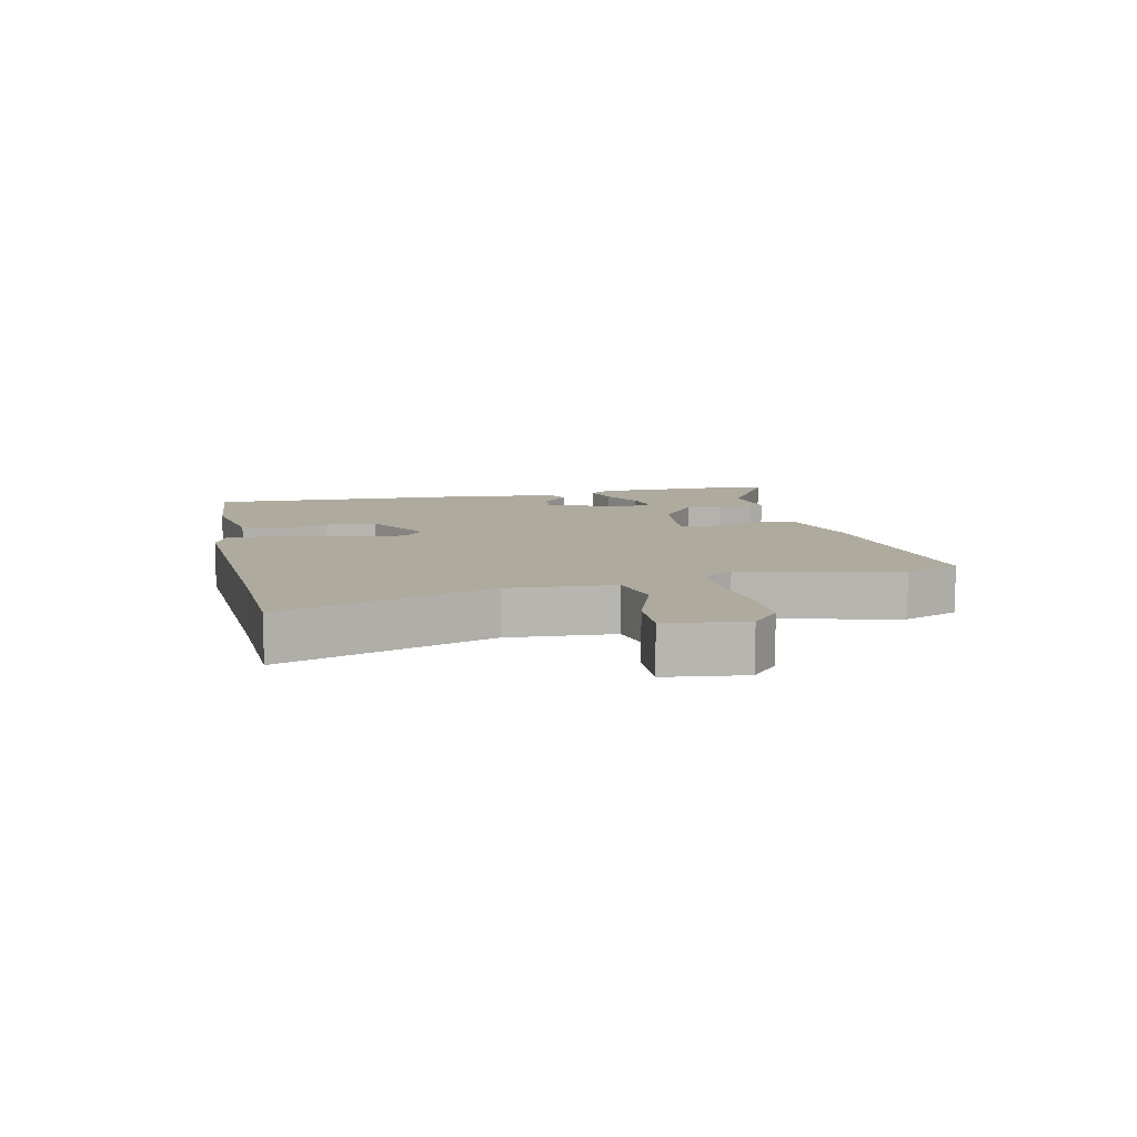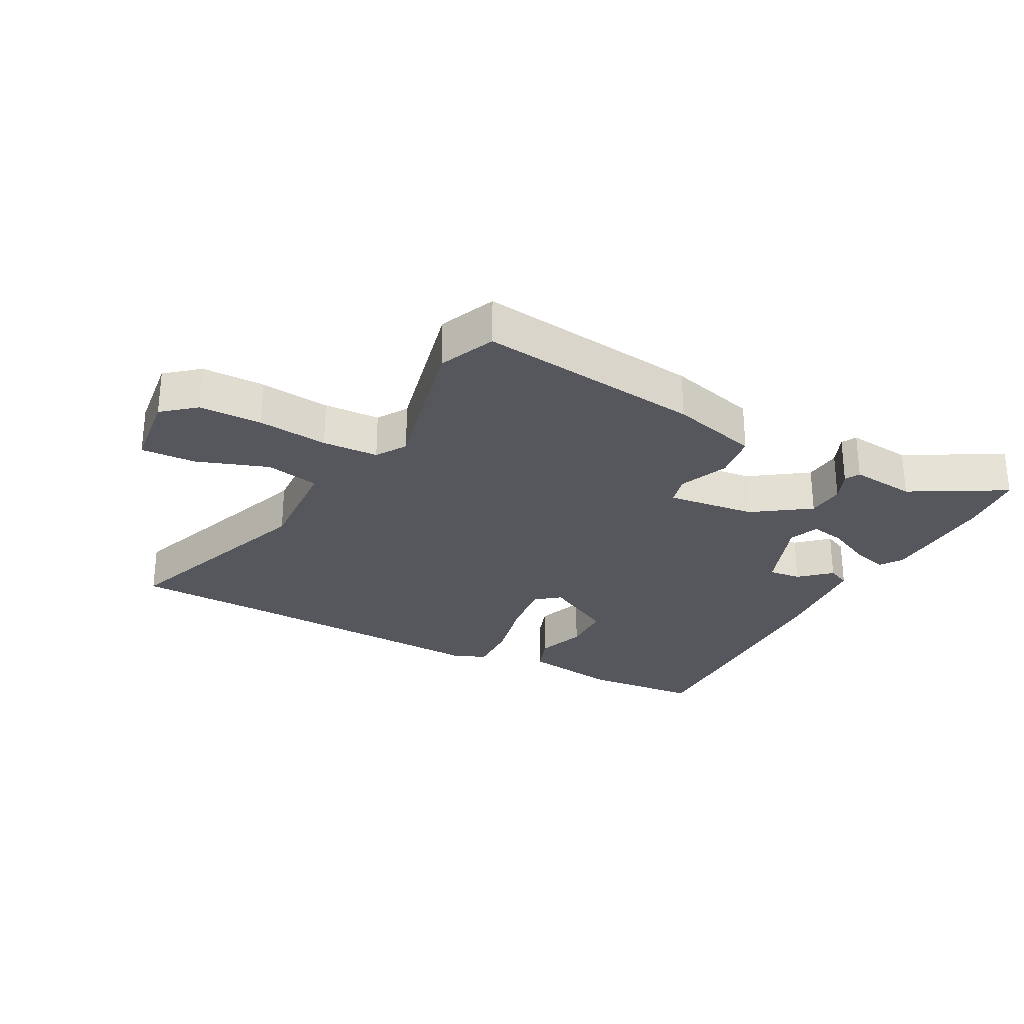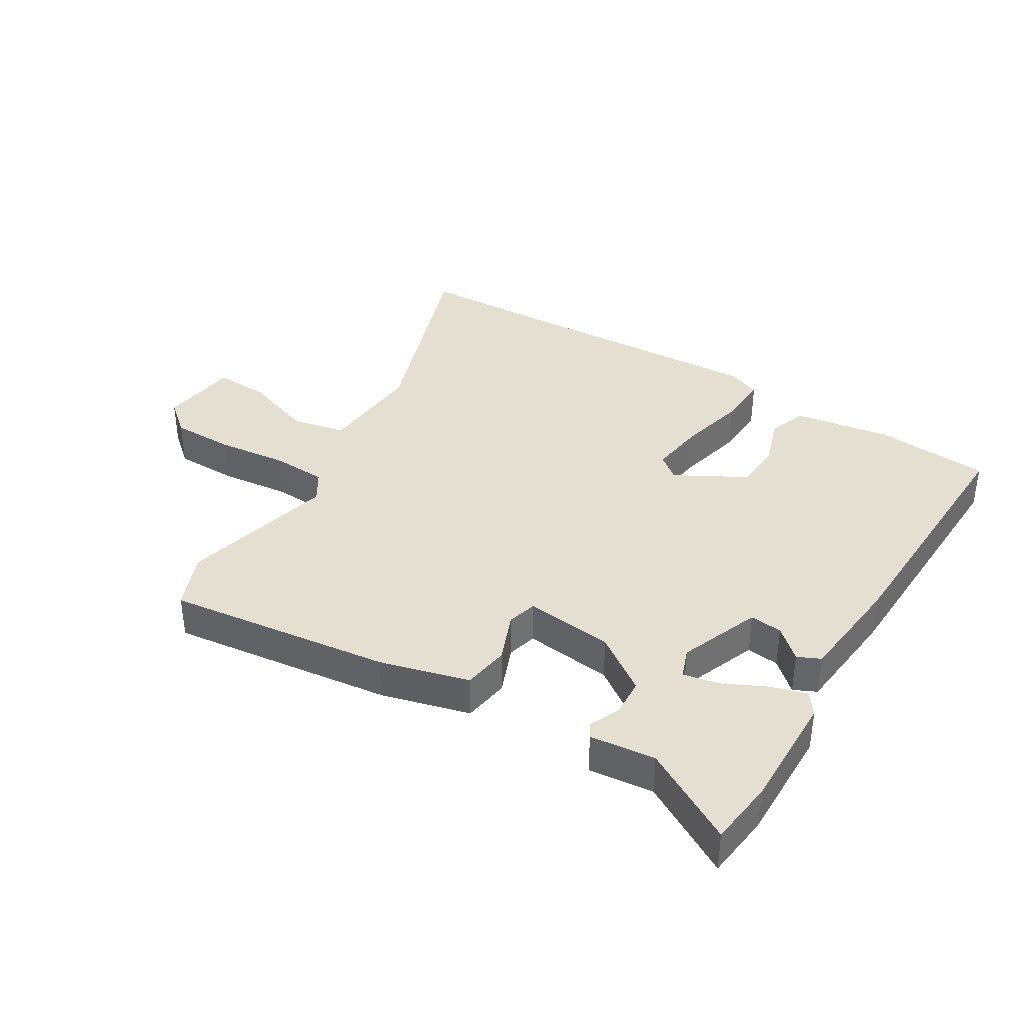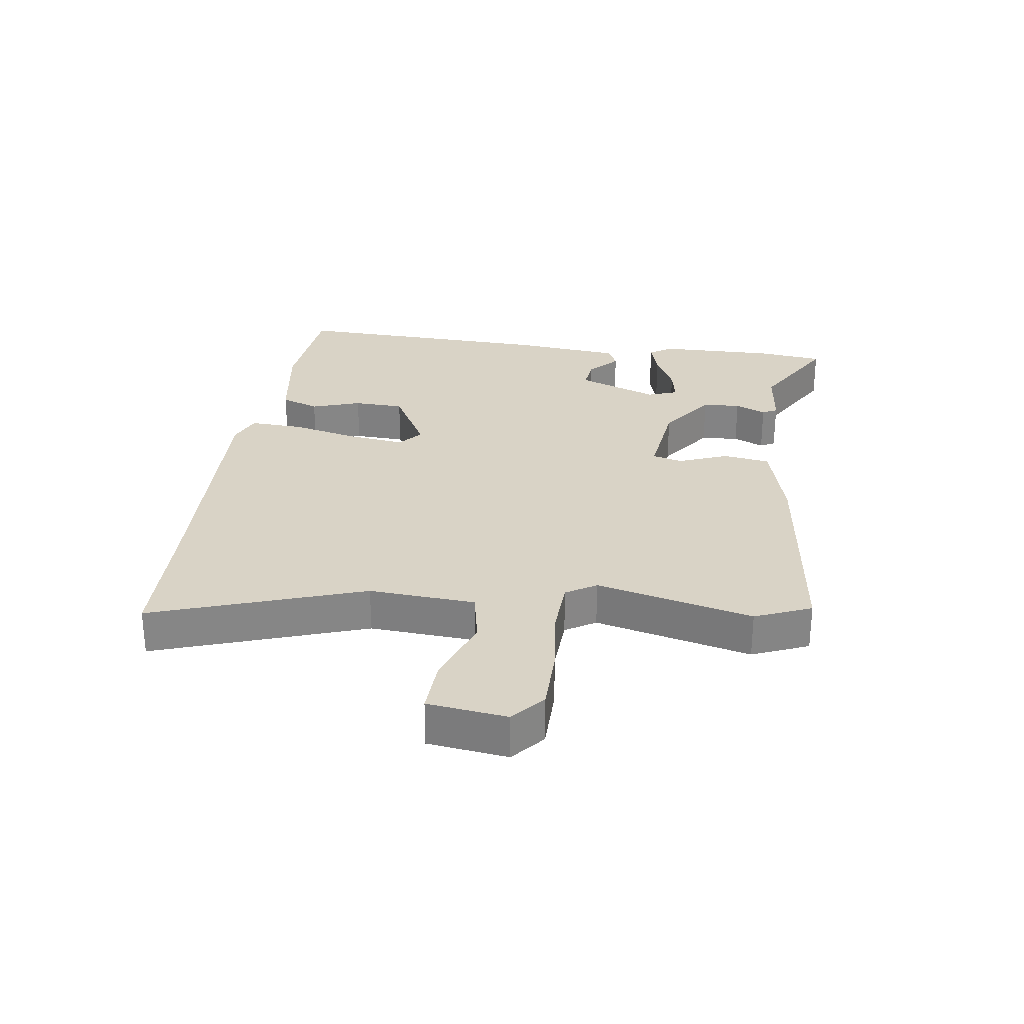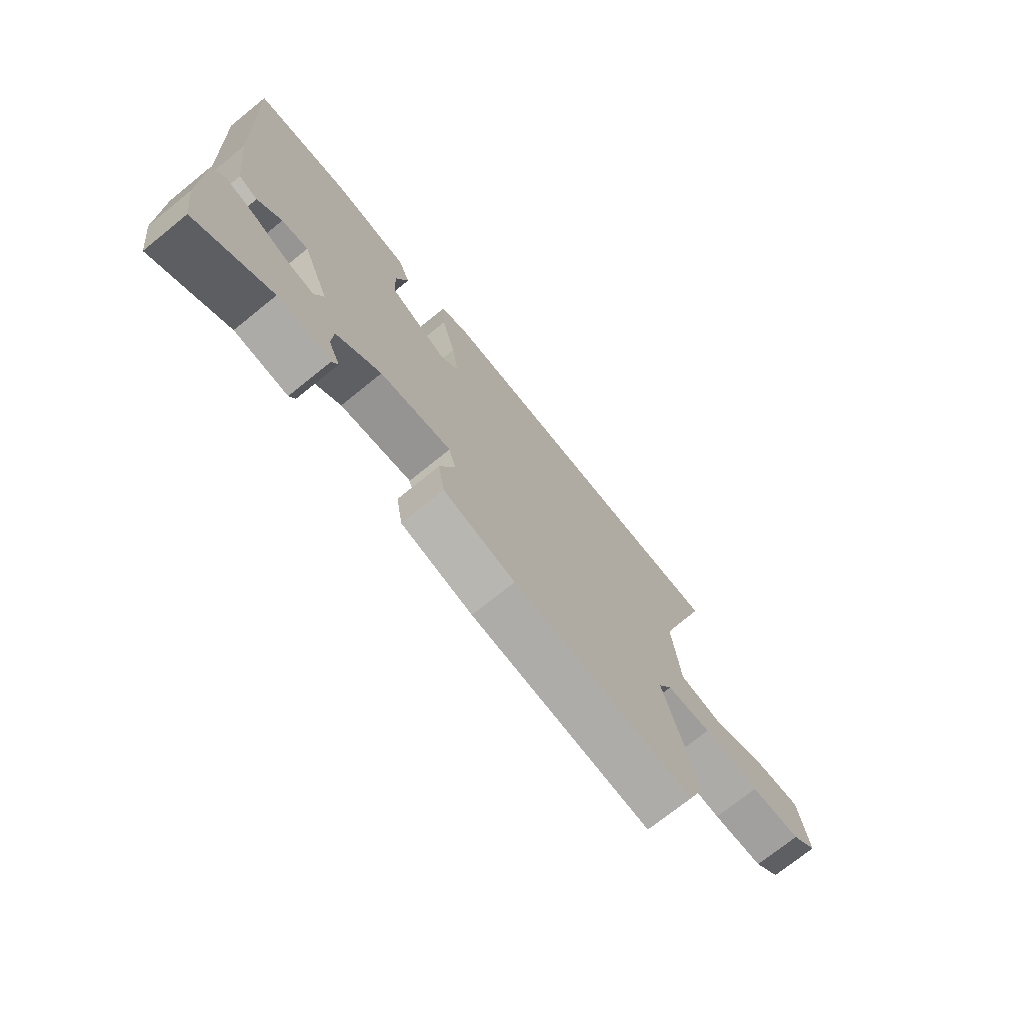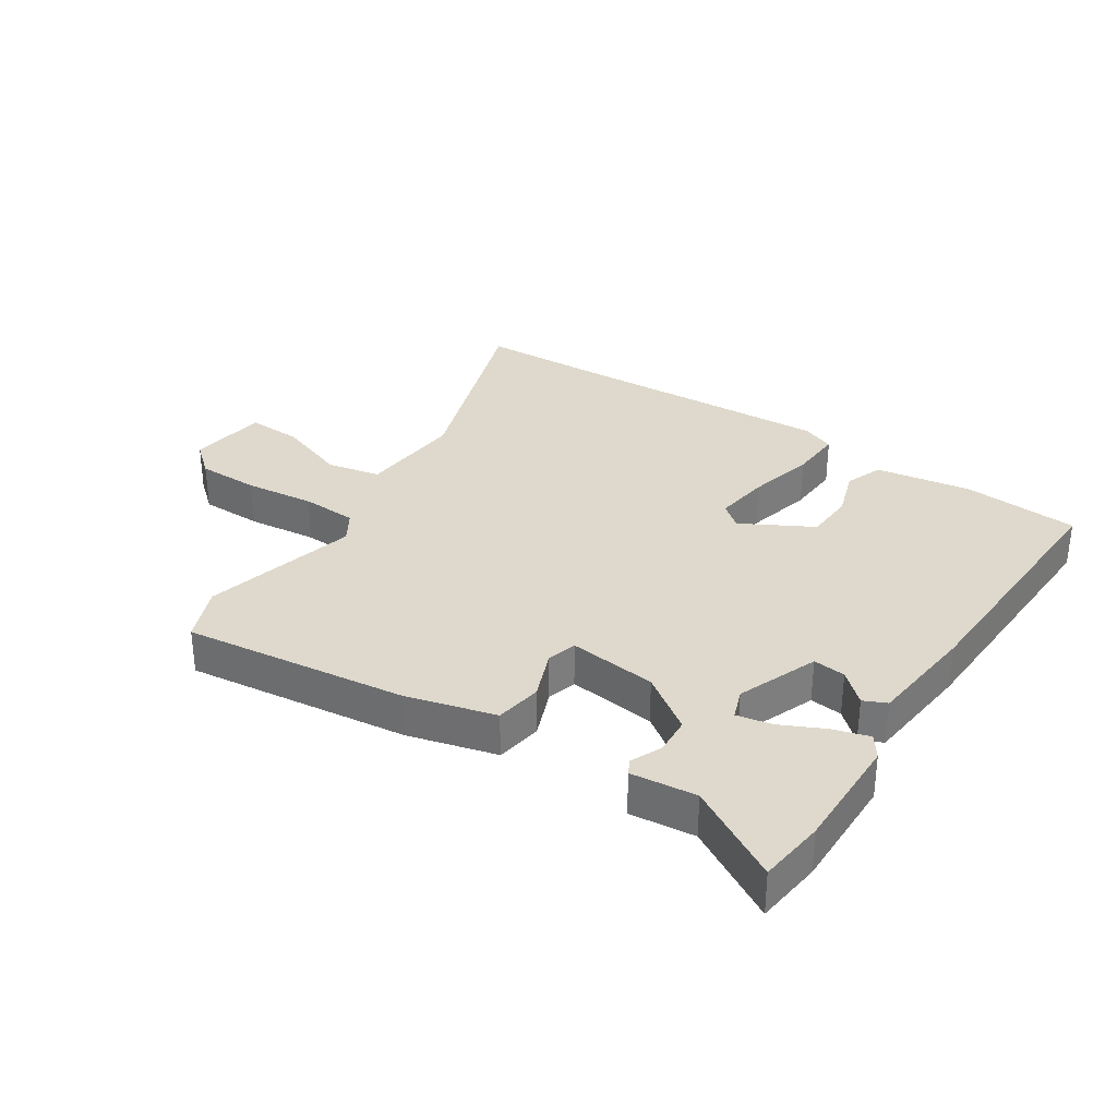
<metadata>
{"format":"obj","ext":"obj","renderer":"f3d","projection":"perspective","resolution":1024,"background":"white","views":[{"elev":9.2,"azim":76.2,"up":"+Y"},{"elev":-27.6,"azim":150.5,"up":"+Y"},{"elev":37.5,"azim":-149.8,"up":"+Y"},{"elev":28.3,"azim":96.9,"up":"+Y"},{"elev":-73.1,"azim":-51.1,"up":"+Z"},{"elev":32.2,"azim":-147.7,"up":"+Y"}]}
</metadata>
<code>
v -0.491 0.07 -0.562
v -0.506 0.07 -0.456
v -0.507 0.07 -0.267
v -0.483 0.07 -0.231
v -0.424 0.07 -0.247
v -0.354 0.07 -0.279
v -0.297 0.07 -0.289
v -0.28 0.07 -0.24
v -0.333 0.07 -0.111
v -0.385 0.07 -0.118
v -0.432 0.07 -0.163
v -0.469 0.07 -0.147
v -0.491 0.07 0.03
v -0.515 0.07 0.454
v -0.328 0.07 0.474
v -0.173 0.07 0.453
v -0.149 0.07 0.392
v -0.174 0.07 0.312
v -0.169 0.07 0.231
v -0.054 0.07 0.171
v -0.016 0.07 0.203
v -0.03 0.07 0.294
v -0.058 0.07 0.402
v -0.064 0.07 0.488
v -0.011 0.07 0.511
v 0.417 0.07 0.501
v 0.626 0.07 0.499
v 0.516 0.07 0.159
v 0.531 0.07 -0.011
v 0.618 0.07 -0.027
v 0.731 0.07 0.016
v 0.82 0.07 0.022
v 0.839 0.07 -0.105
v 0.788 0.07 -0.15
v 0.687 0.07 -0.153
v 0.574 0.07 -0.143
v 0.484 0.07 -0.149
v 0.455 0.07 -0.198
v 0.521 0.07 -0.447
v 0.485 0.07 -0.538
v 0.124 0.07 -0.501
v -0.019 0.07 -0.466
v -0.032 0.07 -0.391
v -0.002 0.07 -0.311
v -0.016 0.07 -0.263
v -0.158 0.07 -0.283
v -0.246 0.07 -0.348
v -0.249 0.07 -0.409
v -0.226 0.07 -0.458
v -0.238 0.07 -0.482
v -0.343 0.07 -0.473
v -0.491 0 -0.562
v -0.506 0 -0.456
v -0.507 0 -0.267
v -0.483 0 -0.231
v -0.424 0 -0.247
v -0.354 0 -0.279
v -0.297 0 -0.289
v -0.28 0 -0.24
v -0.333 0 -0.111
v -0.385 0 -0.118
v -0.432 0 -0.163
v -0.469 0 -0.147
v -0.491 0 0.03
v -0.515 0 0.454
v -0.328 0 0.474
v -0.173 0 0.453
v -0.149 0 0.392
v -0.174 0 0.312
v -0.169 0 0.231
v -0.054 0 0.171
v -0.016 0 0.203
v -0.03 0 0.294
v -0.058 0 0.402
v -0.064 0 0.488
v -0.011 0 0.511
v 0.417 0 0.501
v 0.626 0 0.499
v 0.516 0 0.159
v 0.531 0 -0.011
v 0.618 0 -0.027
v 0.731 0 0.016
v 0.82 0 0.022
v 0.839 0 -0.105
v 0.788 0 -0.15
v 0.687 0 -0.153
v 0.574 0 -0.143
v 0.484 0 -0.149
v 0.455 0 -0.198
v 0.521 0 -0.447
v 0.485 0 -0.538
v 0.124 0 -0.501
v -0.019 0 -0.466
v -0.032 0 -0.391
v -0.002 0 -0.311
v -0.016 0 -0.263
v -0.158 0 -0.283
v -0.246 0 -0.348
v -0.249 0 -0.409
v -0.226 0 -0.458
v -0.238 0 -0.482
v -0.343 0 -0.473
f 48 49 50 51
f 47 48 51 1
f 41 42 43 44
f 41 44 45
f 38 39 40 41
f 37 38 41 45
f 33 34 35 36
f 33 36 37
f 30 31 32 33
f 29 30 33 37
f 28 29 37 45
f 26 27 28 45
f 22 23 24 25
f 21 22 25 26
f 20 21 26 45
f 15 16 17 18
f 15 18 19
f 14 15 19
f 13 14 19
f 10 11 12 13
f 9 10 13 19
f 8 9 19 20
f 3 4 5 6
f 3 6 7
f 47 1 2 3
f 47 3 7
f 46 47 7 8
f 8 20 45 46
f 102 101 100 99
f 52 102 99 98
f 95 94 93 92
f 96 95 92
f 92 91 90 89
f 96 92 89 88
f 87 86 85 84
f 88 87 84
f 84 83 82 81
f 88 84 81 80
f 96 88 80 79
f 96 79 78 77
f 76 75 74 73
f 77 76 73 72
f 96 77 72 71
f 69 68 67 66
f 70 69 66
f 70 66 65
f 70 65 64
f 64 63 62 61
f 70 64 61 60
f 71 70 60 59
f 57 56 55 54
f 58 57 54
f 54 53 52 98
f 58 54 98
f 59 58 98 97
f 97 96 71 59
f 1 52 53 2
f 2 53 54 3
f 3 54 55 4
f 4 55 56 5
f 5 56 57 6
f 6 57 58 7
f 7 58 59 8
f 8 59 60 9
f 9 60 61 10
f 10 61 62 11
f 11 62 63 12
f 12 63 64 13
f 13 64 65 14
f 14 65 66 15
f 15 66 67 16
f 16 67 68 17
f 17 68 69 18
f 18 69 70 19
f 19 70 71 20
f 20 71 72 21
f 21 72 73 22
f 22 73 74 23
f 23 74 75 24
f 24 75 76 25
f 25 76 77 26
f 26 77 78 27
f 27 78 79 28
f 28 79 80 29
f 29 80 81 30
f 30 81 82 31
f 31 82 83 32
f 32 83 84 33
f 33 84 85 34
f 34 85 86 35
f 35 86 87 36
f 36 87 88 37
f 37 88 89 38
f 38 89 90 39
f 39 90 91 40
f 40 91 92 41
f 41 92 93 42
f 42 93 94 43
f 43 94 95 44
f 44 95 96 45
f 45 96 97 46
f 46 97 98 47
f 47 98 99 48
f 48 99 100 49
f 49 100 101 50
f 50 101 102 51
f 51 102 52 1

</code>
